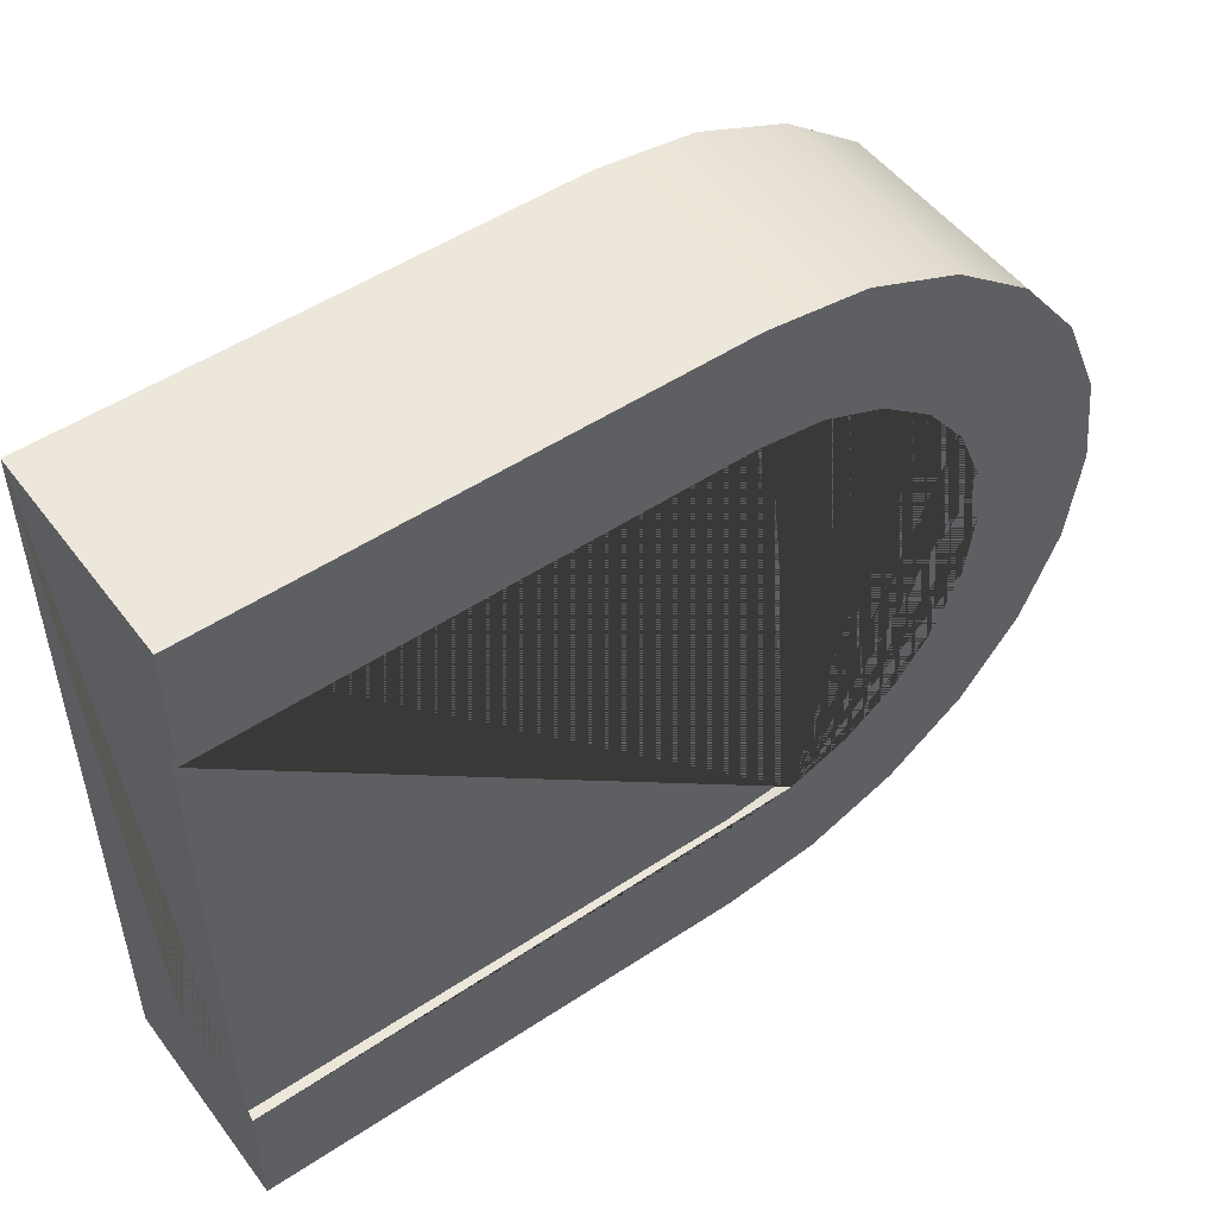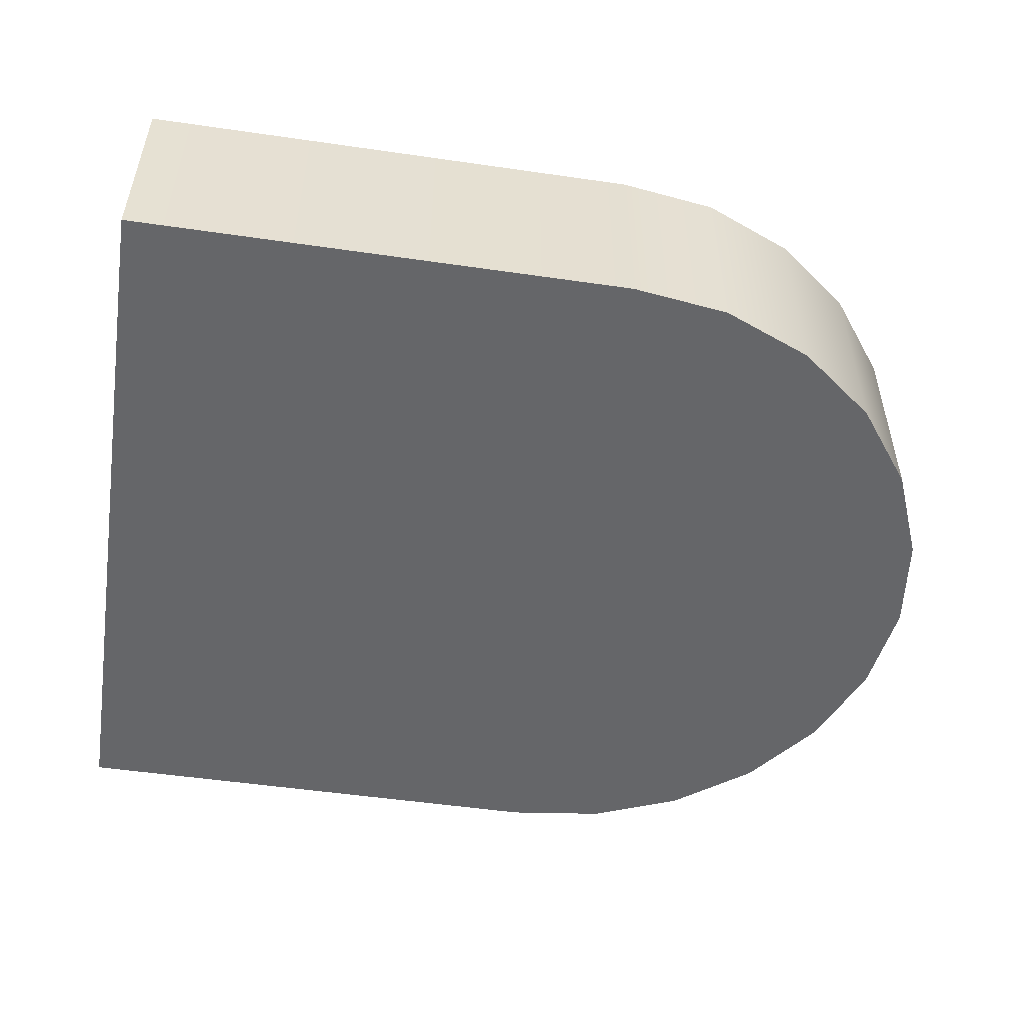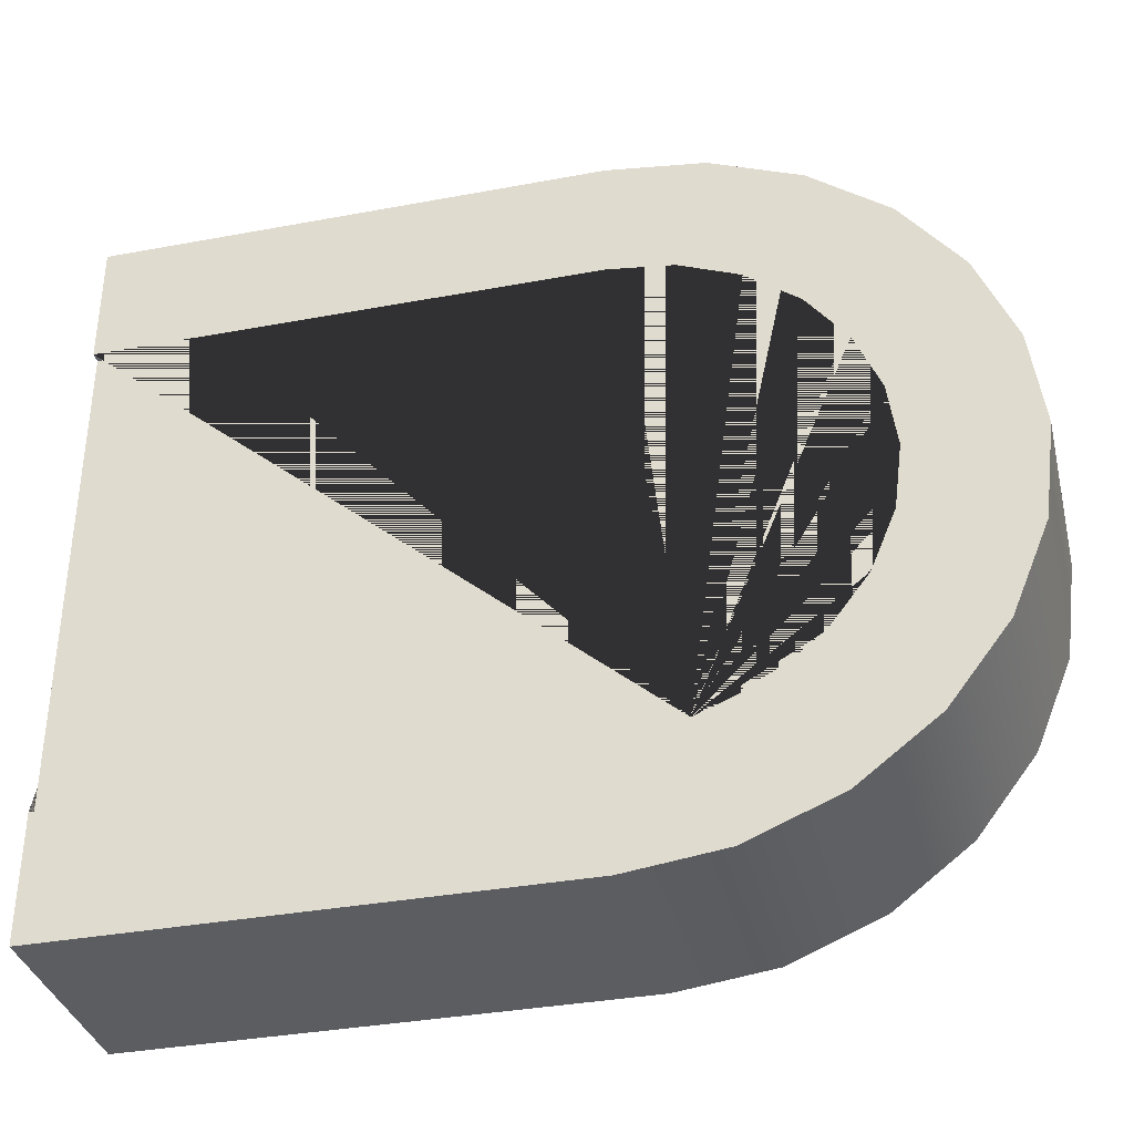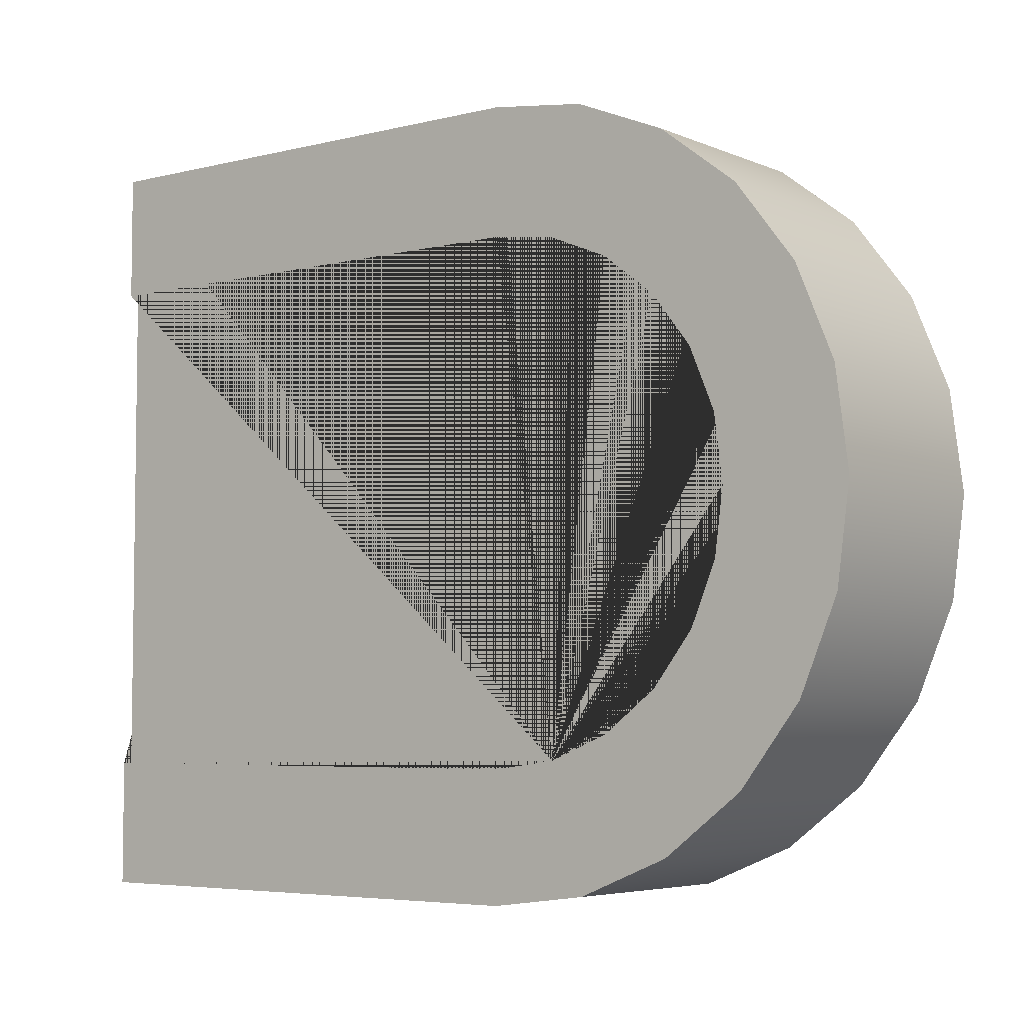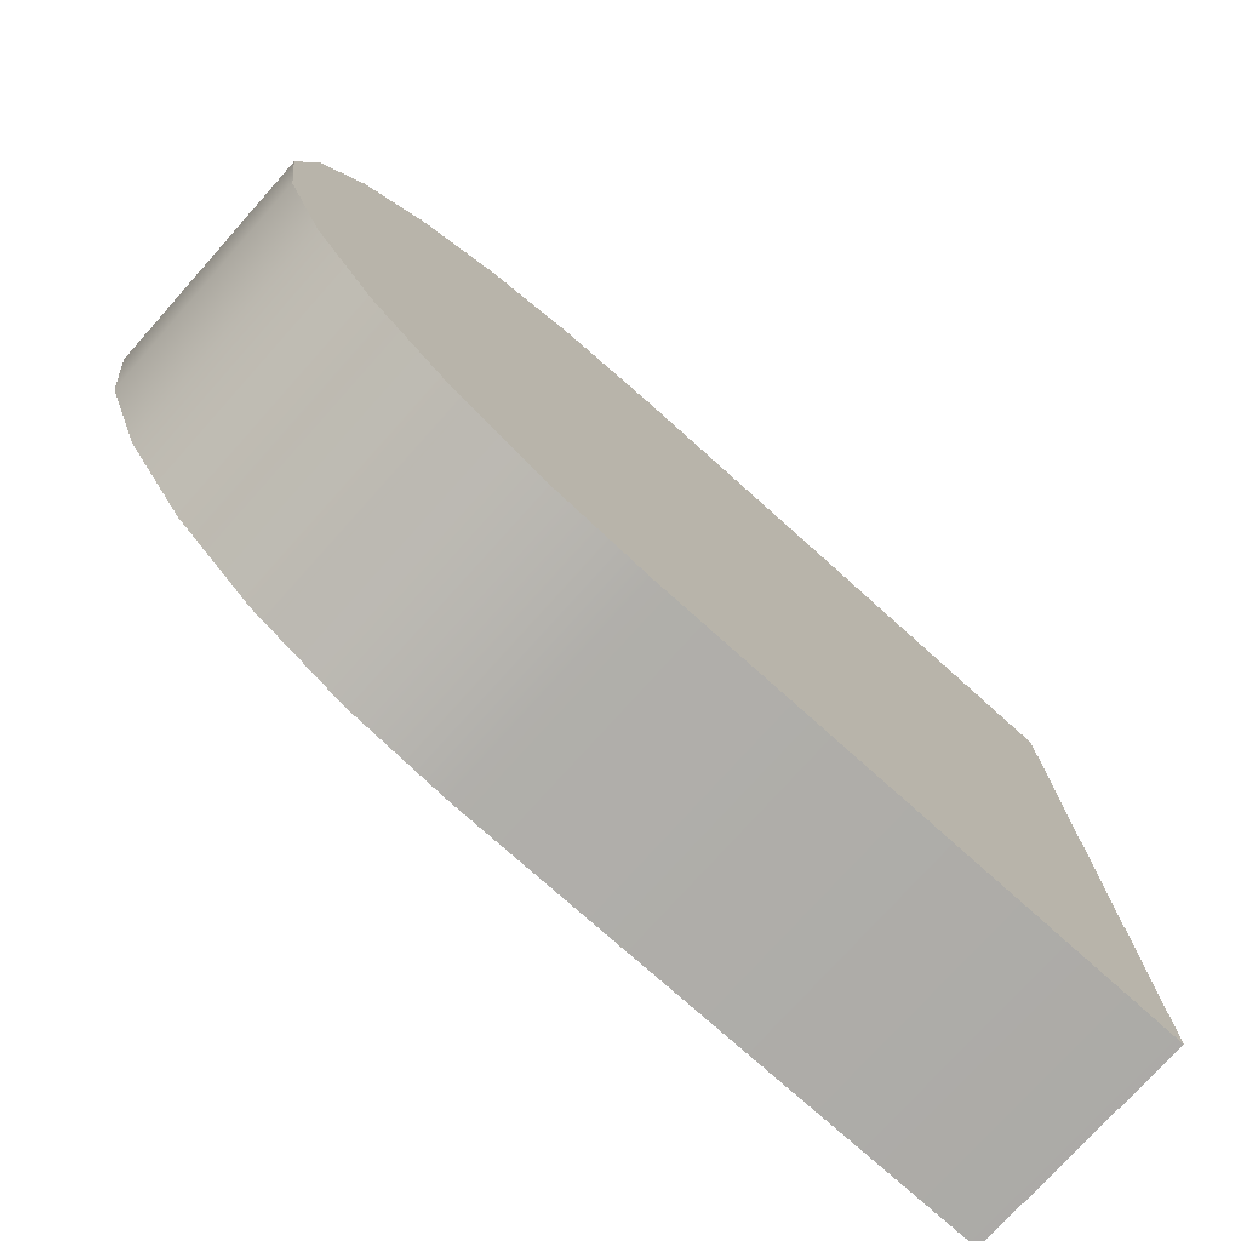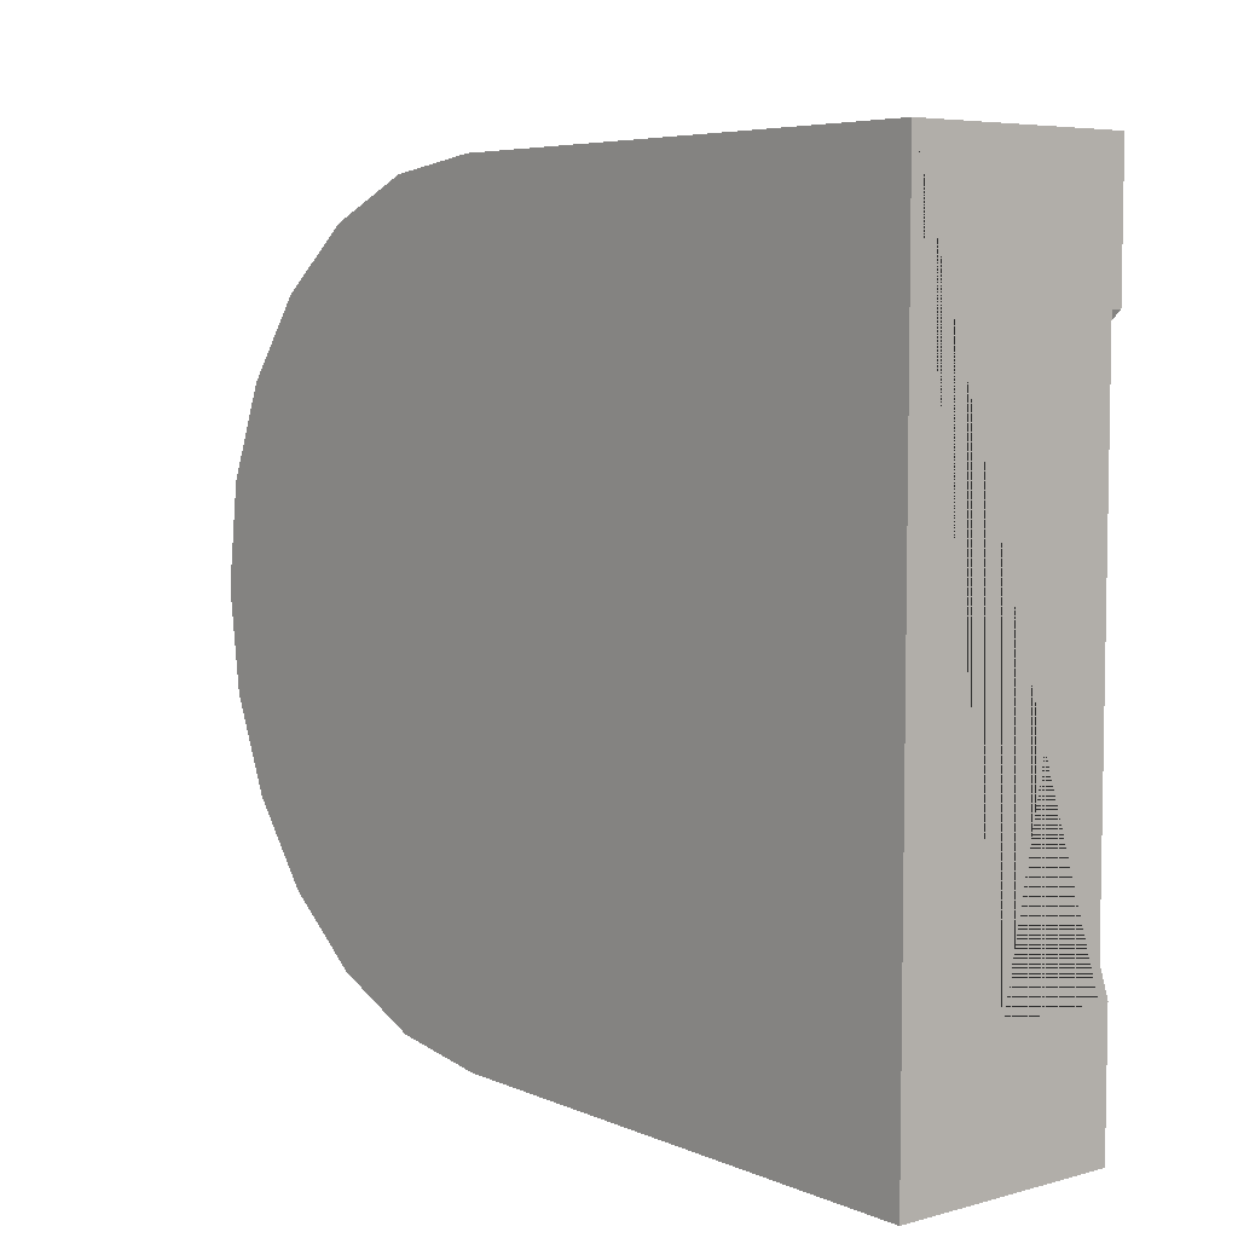
<metadata>
{"format":"obj","ext":"obj","renderer":"f3d","projection":"perspective","resolution":1024,"background":"white","views":[{"elev":51.1,"azim":144.2,"up":"+Z"},{"elev":-51.9,"azim":171.1,"up":"+Y"},{"elev":-35.6,"azim":-166.2,"up":"+Z"},{"elev":-5.1,"azim":-142.3,"up":"+Z"},{"elev":-76.1,"azim":-41.9,"up":"+Z"},{"elev":6.1,"azim":51.2,"up":"+Z"}]}
</metadata>
<code>
g Mesh1 Group1 Model
v 2.625 0.63 -0
v 1.125 0.63 -2.235e-08
v 1.125 7.869e-14 -2.235e-08
v 2.625 0 -0
f 1 2 3 4
v 0.931 0.63 -1.849
v 1.125 0.63 -1.875
v 2.625 0.63 -1.875
v 2.625 0.63 -2.25
v 1.125 0.63 -2.25
v 0.8339 0.63 -2.212
v 0.5625 0.63 -2.099
v 0.3295 0.63 -1.921
v 0.1507 0.63 -1.688
v 0.03834 0.63 -1.416
v 0 0.63 -1.125
v 0.03834 0.63 -0.8339
v 0.1507 0.63 -0.5625
v 0.3295 0.63 -0.3295
v 0.5625 0.63 -0.1507
v 0.8339 0.63 -0.03834
v 2.625 0.63 -0.375
v 1.125 0.63 -0.375
v 0.931 0.63 -0.4006
v 0.7501 0.63 -0.4755
v 0.5948 0.63 -0.5947
v 0.4756 0.63 -0.75
v 0.4006 0.63 -0.9309
v 0.3751 0.63 -1.125
v 0.4006 0.63 -1.319
v 0.4756 0.63 -1.5
v 0.5948 0.63 -1.655
v 0.7501 0.63 -1.775
f 5 6 7 8 9 10 11 12 13 14 15 16 17 18 19 20 2 1 21 22 23 24 25 26 27 28 29 30 31 32
v 0.931 0.6 -1.849
v 1.125 0.6 -1.875
f 33 34 6 5
v 0.931 0.6 -0.4006
v 1.125 0.6 -0.375
v 2.625 0.6 -0.375
v 2.625 0.6 -1.875
v 0.7501 0.6 -1.775
v 0.5948 0.6 -1.655
v 0.4756 0.6 -1.5
v 0.4006 0.6 -1.319
v 0.3751 0.6 -1.125
v 0.4006 0.6 -0.9309
v 0.4756 0.6 -0.75
v 0.5948 0.6 -0.5947
v 0.7501 0.6 -0.4755
f 35 36 37 38 34 33 39 40 41 42 43 44 45 46 47
f 36 35 23 22
f 35 47 24 23
f 47 46 25 24
f 46 45 26 25
f 45 44 27 26
f 44 43 28 27
f 43 42 29 28
f 42 41 30 29
f 41 40 31 30
f 40 39 32 31
f 39 33 5 32
f 37 36 22 21
v 2.625 7.869e-14 -2.25
v 2.625 0.3 -1.875
v 2.625 0.3 -0.375
f 4 48 8 7 38 49 50 37 21 1
v 0.8339 7.869e-14 -0.03834
v 0.5625 7.869e-14 -0.1507
v 0.3295 7.869e-14 -0.3295
v 0.1507 7.869e-14 -0.5625
v 0.03834 7.869e-14 -0.8339
v 0 7.869e-14 -1.125
v 0.03834 7.869e-14 -1.416
v 0.1507 7.869e-14 -1.688
v 0.3295 7.869e-14 -1.921
v 0.5625 7.869e-14 -2.099
v 0.8339 7.869e-14 -2.212
v 1.125 7.869e-14 -2.25
f 48 4 3 51 52 53 54 55 56 57 58 59 60 61 62
f 2 20 51 3
f 20 19 52 51
f 19 18 53 52
f 18 17 54 53
f 17 16 55 54
f 16 15 56 55
f 15 14 57 56
f 14 13 58 57
f 13 12 59 58
f 12 11 60 59
f 11 10 61 60
f 10 9 62 61
f 9 8 48 62
f 34 38 7 6
f 37 50 49 38

</code>
